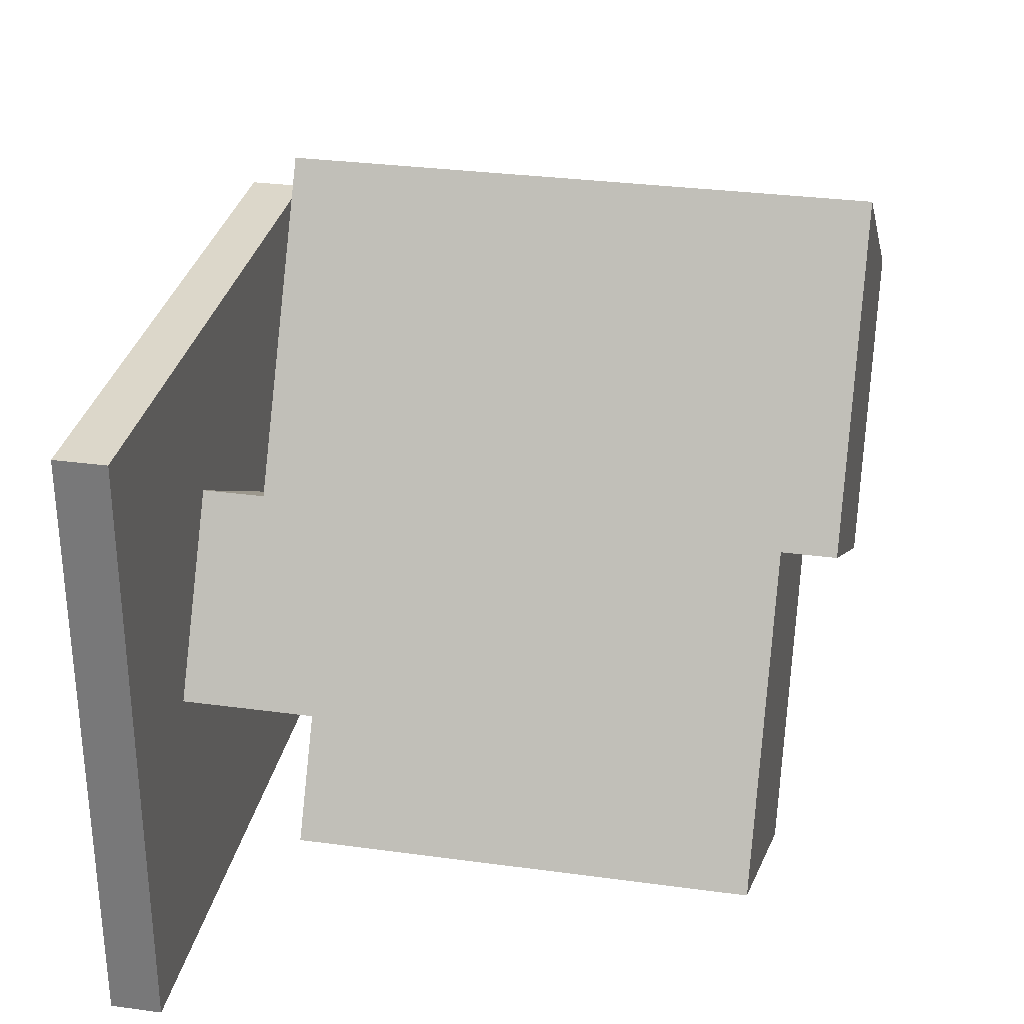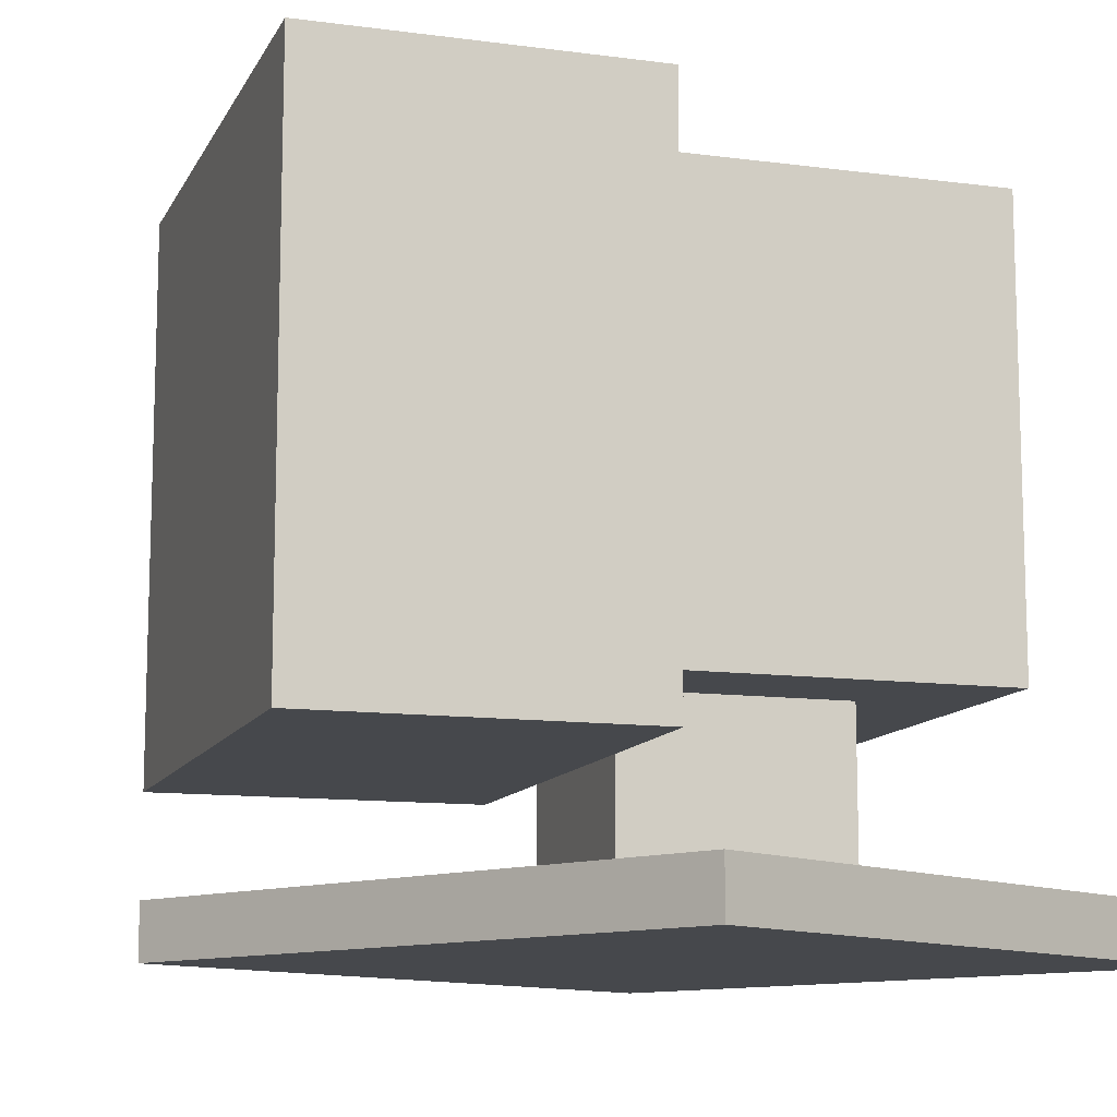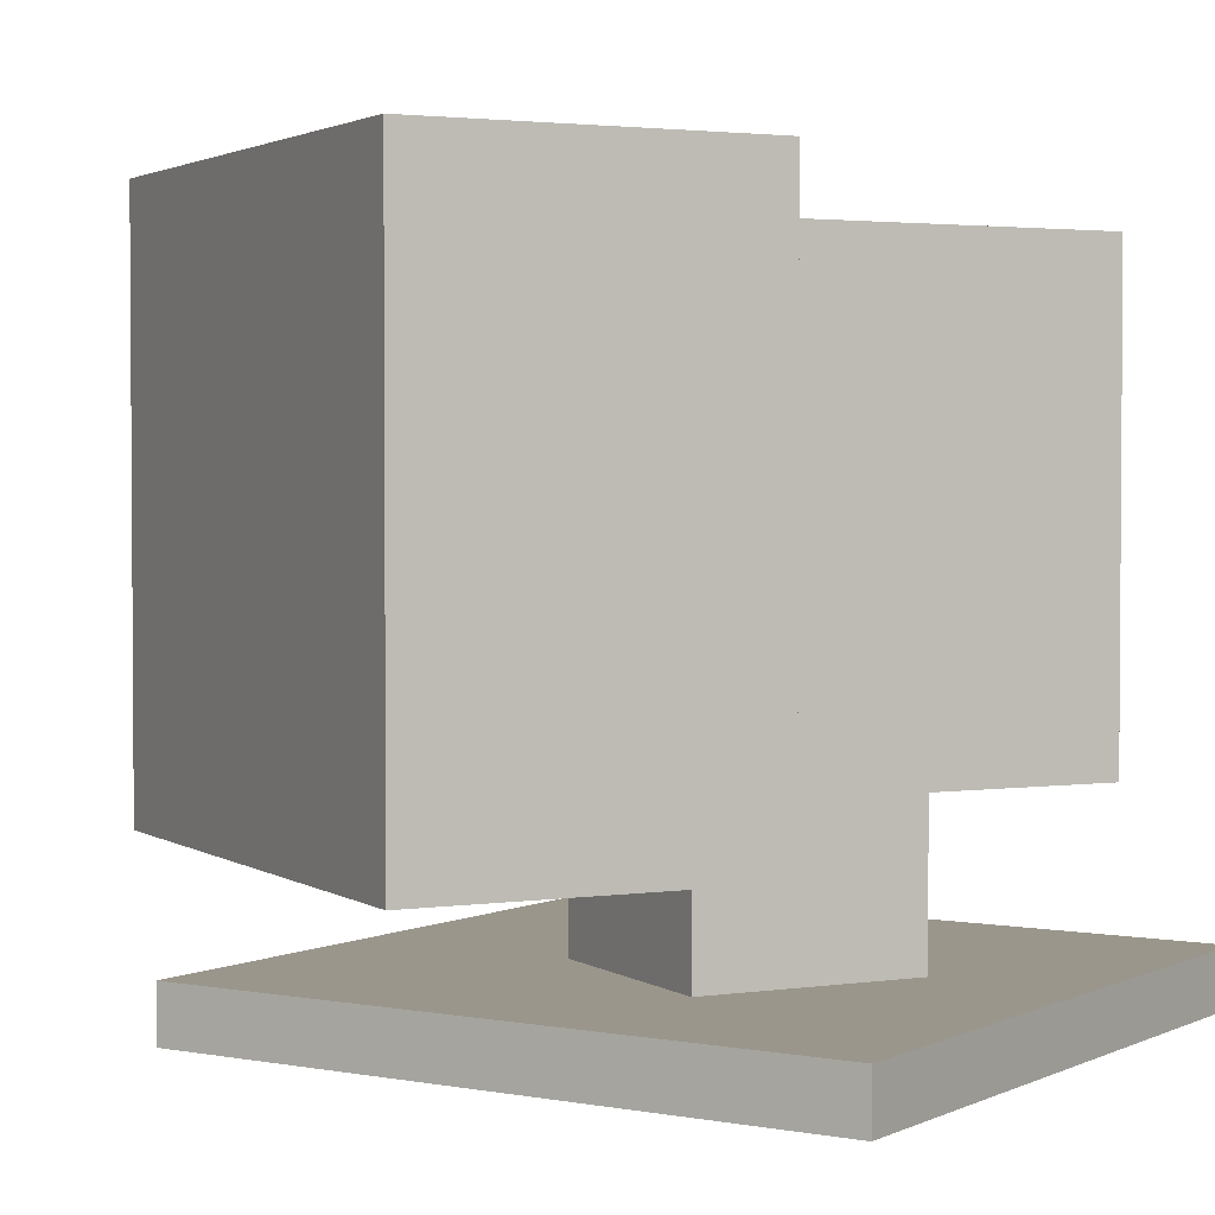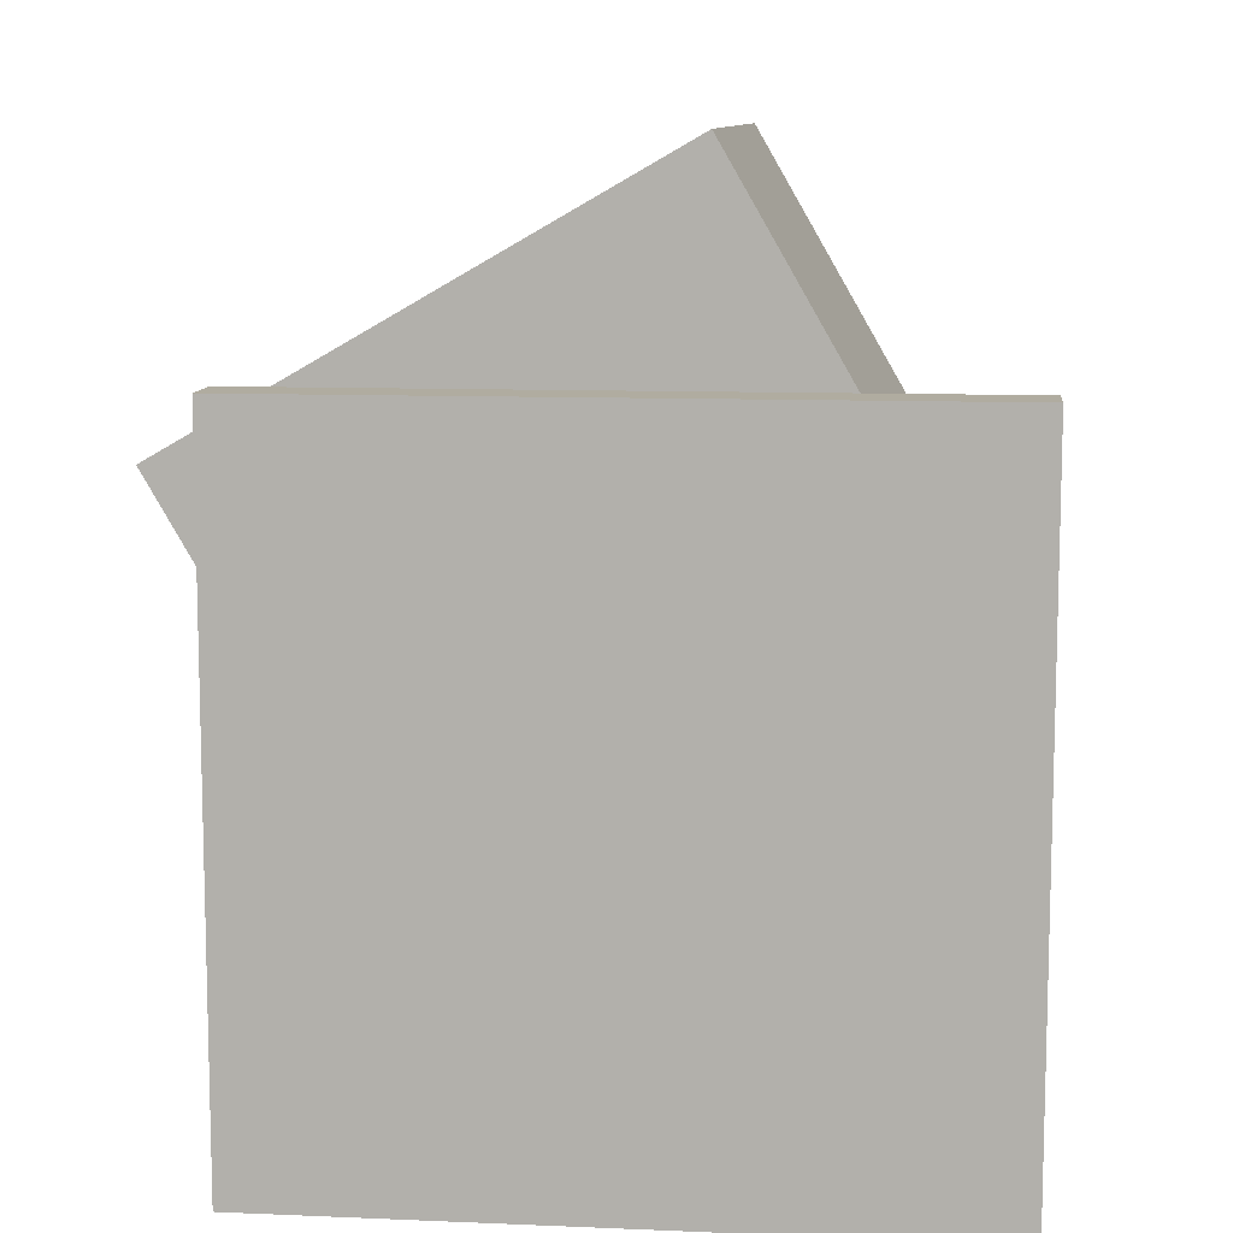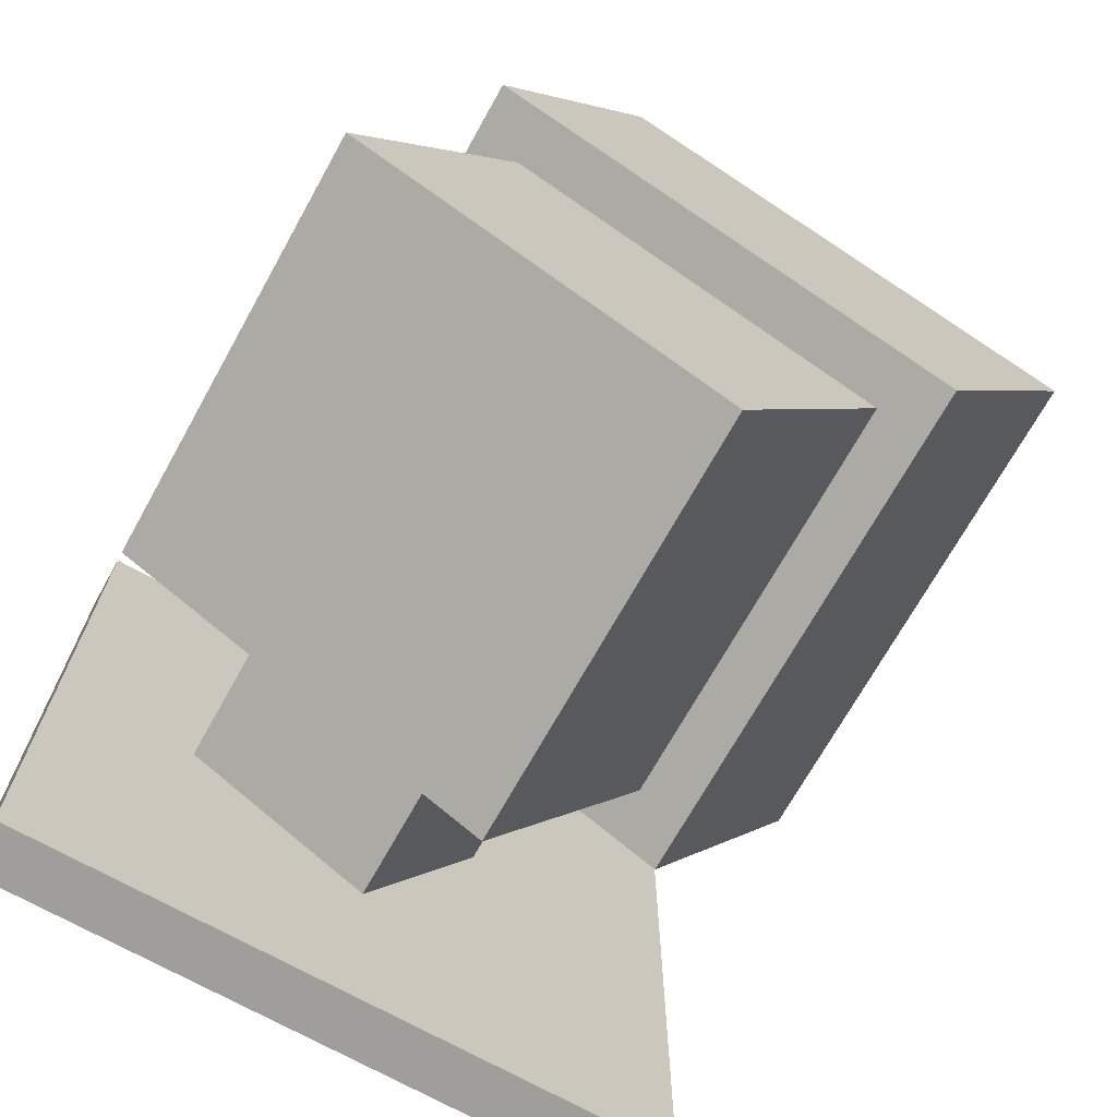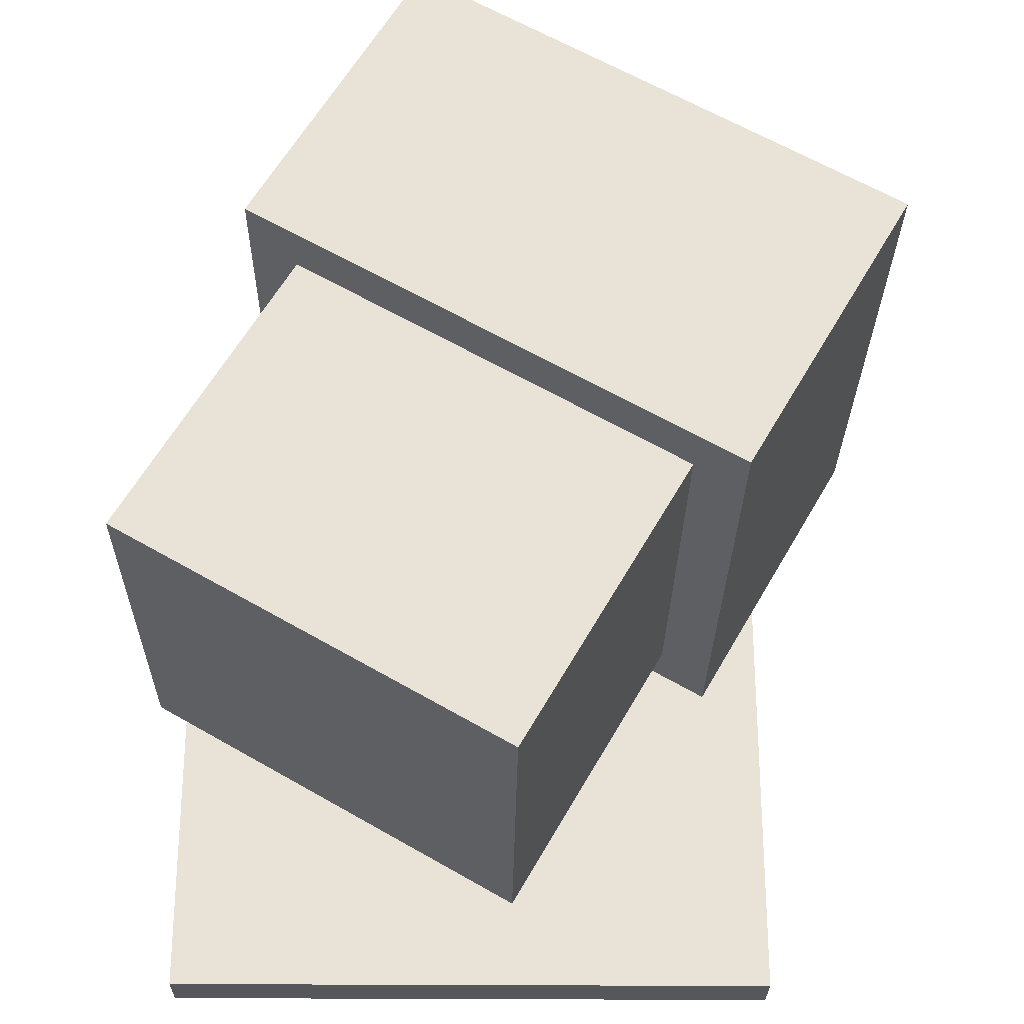
<metadata>
{"format":"obj","ext":"obj","renderer":"f3d","projection":"perspective","resolution":1024,"background":"white","views":[{"elev":30.6,"azim":101.1,"up":"+Z"},{"elev":-11.5,"azim":42.1,"up":"+Y"},{"elev":2.5,"azim":33.2,"up":"+Y"},{"elev":10.0,"azim":6.2,"up":"+Z"},{"elev":-70.8,"azim":150.8,"up":"+Z"},{"elev":-27.2,"azim":179.3,"up":"+Z"}]}
</metadata>
<code>
o group_ID37
v -0.2915 -0.3074 -0.03685
v 0.2498 0.3174 0.2756
v -0.4789 0.3174 0.2878
v 0.06238 0.3174 0.6003
v -0.4789 -0.3074 0.2878
v 0.2498 -0.3074 0.2756
v 0.06238 -0.3074 0.6003
v -0.2915 0.3174 -0.03685
v -0.04991 -0.2449 -0.3302
v 0.3831 0.2549 -0.08024
v -0.2373 0.2549 -0.005605
v 0.1957 0.2549 0.2444
v -0.2373 -0.2449 -0.005605
v 0.3831 -0.2449 -0.08024
v 0.1957 -0.2449 0.2444
v -0.04991 0.2549 -0.3302
v -0.375 -0.4323 0.3749
v -0.375 -0.4948 -0.3748
v 0.375 -0.4948 -0.3748
v 0.375 -0.4323 -0.3748
v -0.375 -0.4948 0.3749
v 0.375 -0.4948 0.3749
v -0.375 -0.4323 -0.3748
v 0.375 -0.4323 0.3749
v 0.2124 -0.4323 -0.03453
v 0.08743 -0.4323 0.1819
v -0.1291 -0.1606 0.0569
v -0.004128 -0.4323 -0.1595
v 0.08743 -0.1606 0.1819
v -0.1291 -0.4323 0.0569
v -0.004128 -0.1606 -0.1595
v 0.2124 -0.1606 -0.03453
f 5 1 6 7
f 8 2 6 1
f 2 8 3 4
f 4 7 6 2
f 5 3 8 1
f 4 3 5 7
f 13 9 14 15
f 16 10 14 9
f 10 16 11 12
f 12 15 14 10
f 13 11 16 9
f 12 11 13 15
f 21 17 23 18
f 23 20 19 18
f 21 18 19 22
f 23 17 24 20
f 24 22 19 20
f 24 17 21 22
f 29 26 25 32
f 31 27 29 32
f 30 28 25 26
f 27 31 28 30
f 31 32 25 28
f 29 27 30 26

</code>
